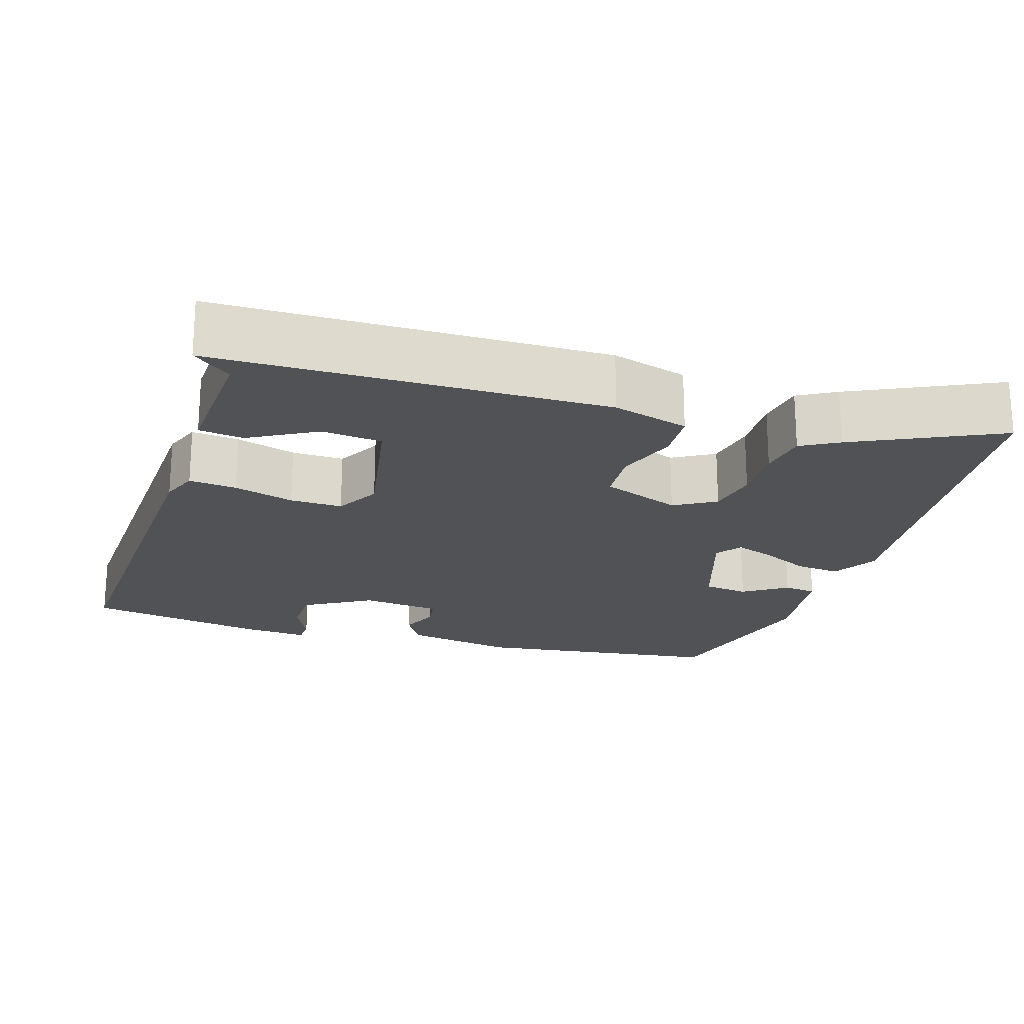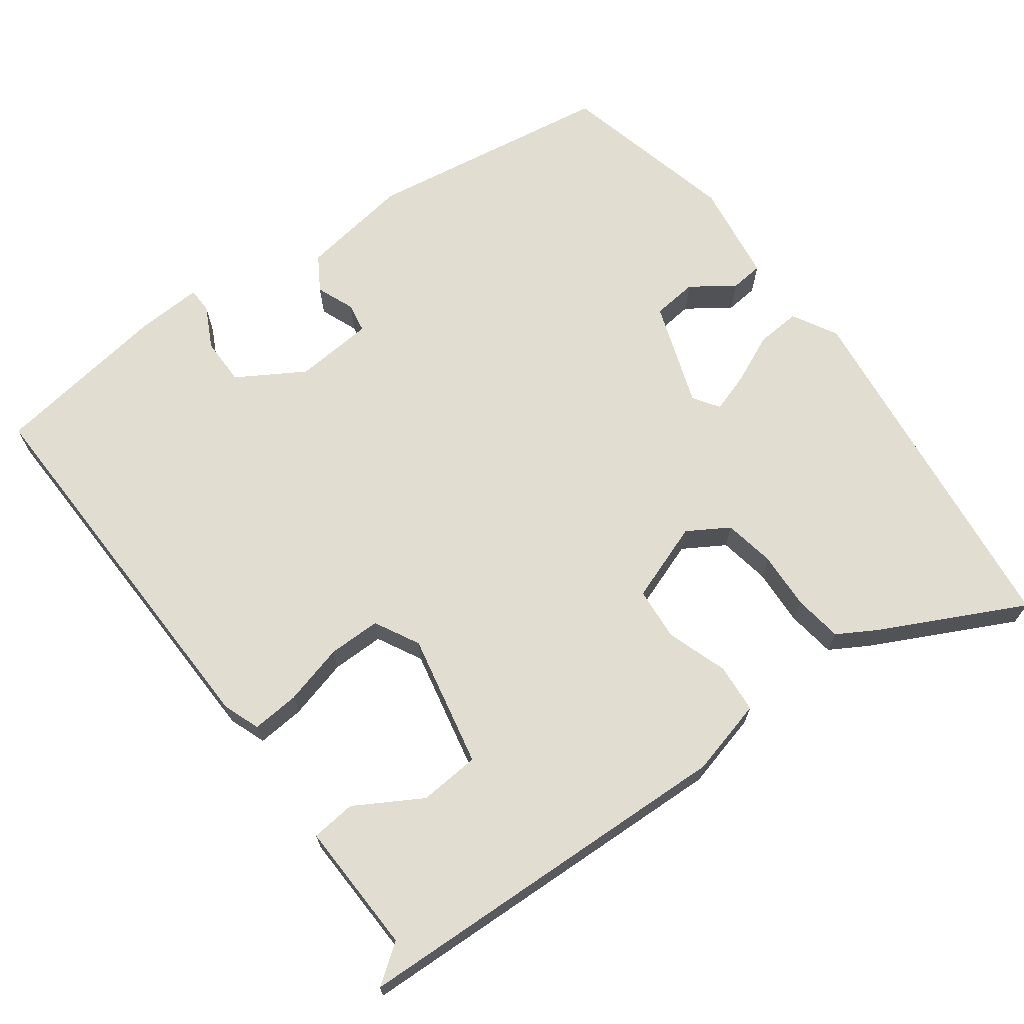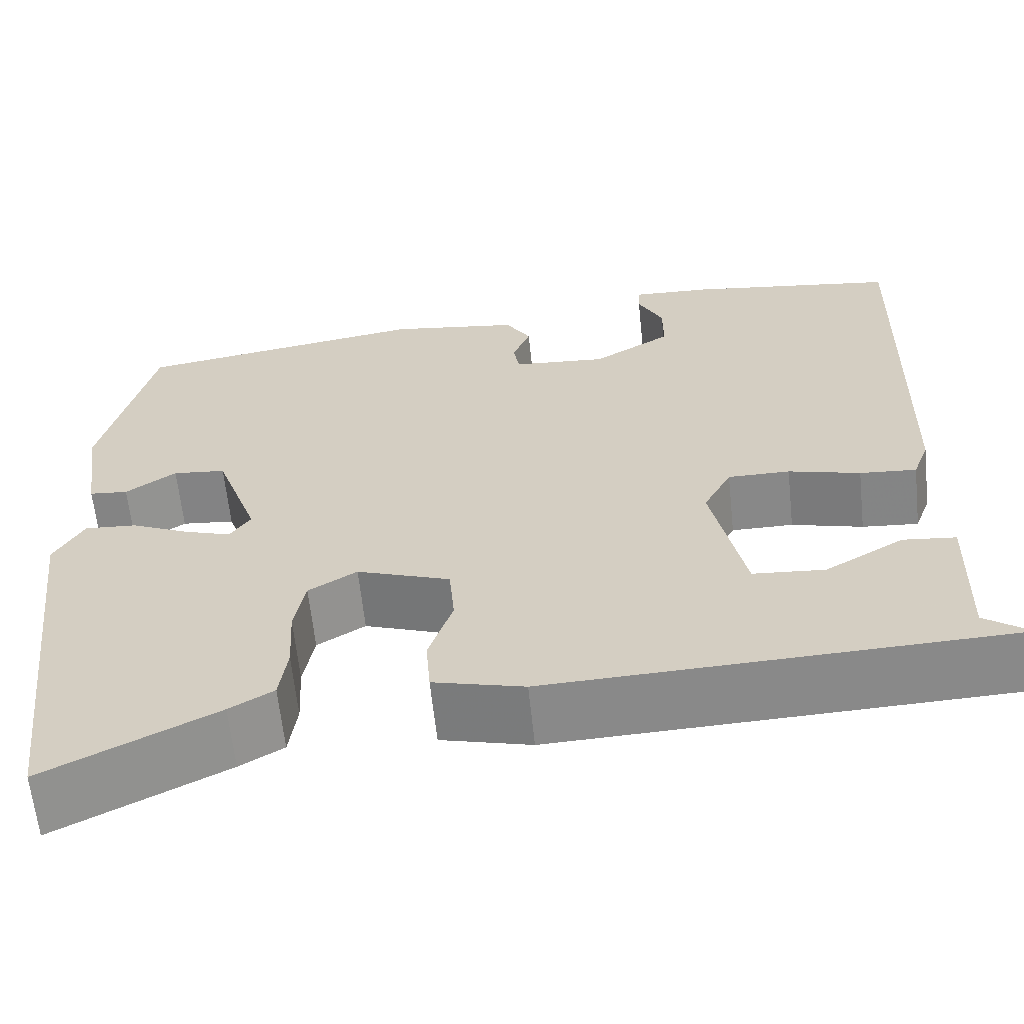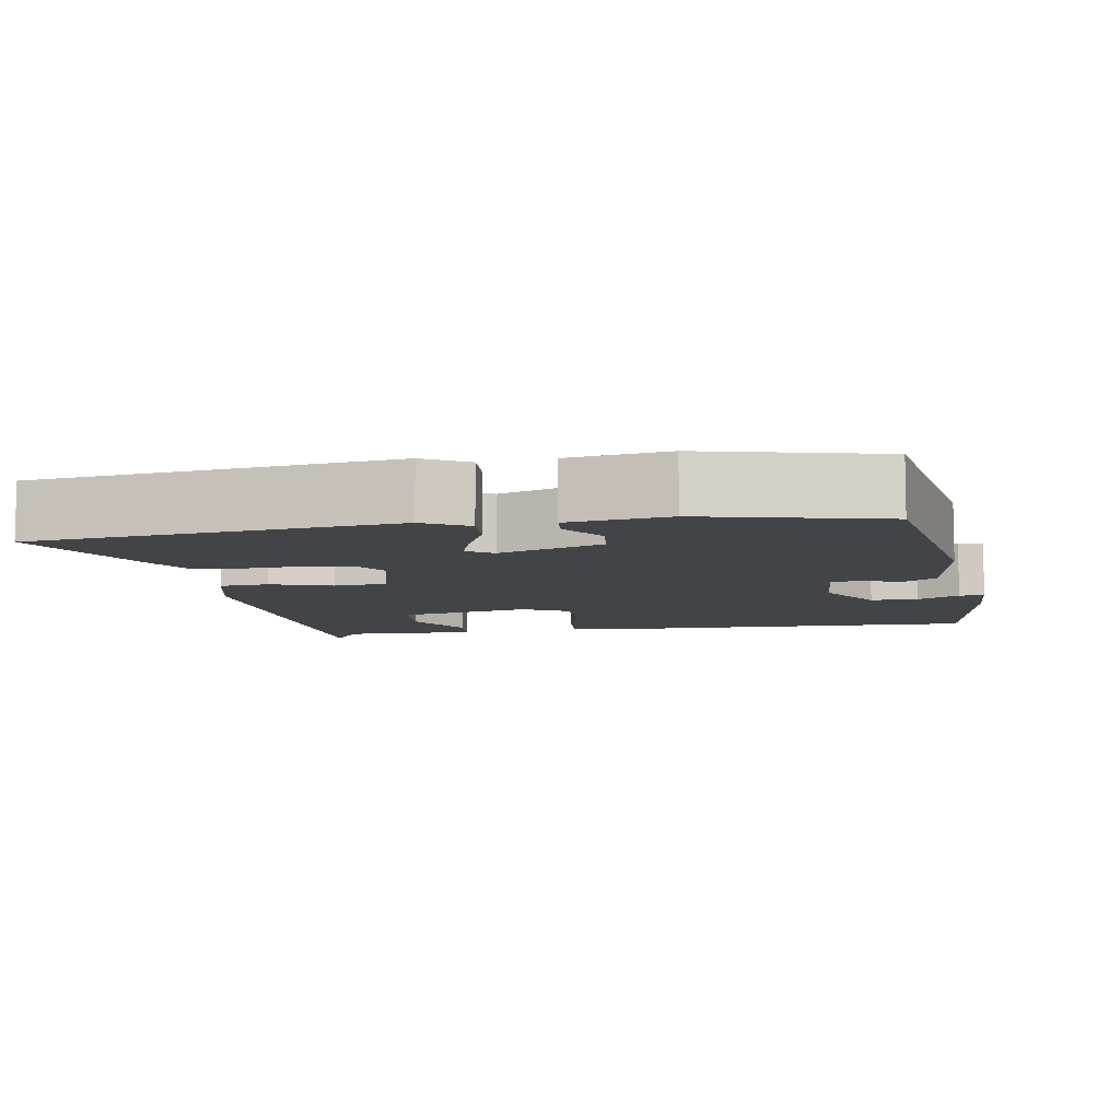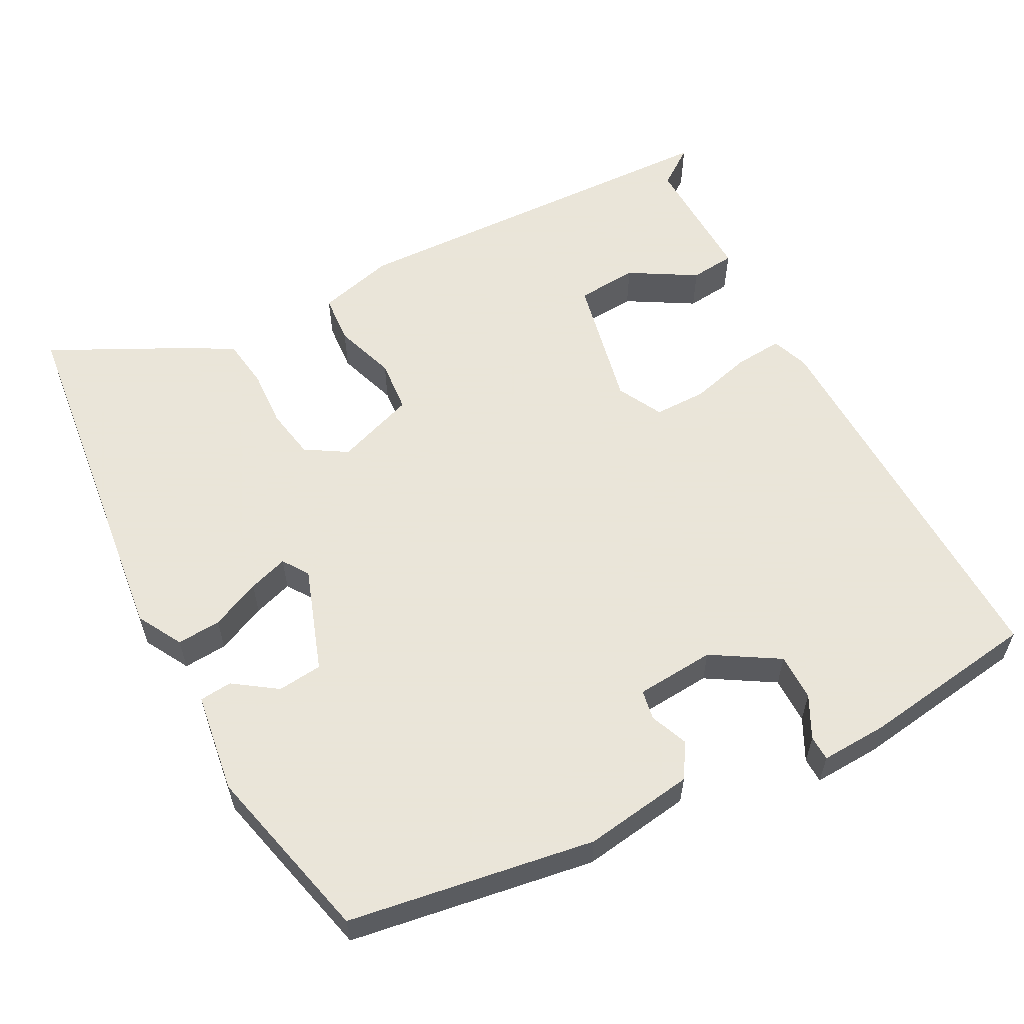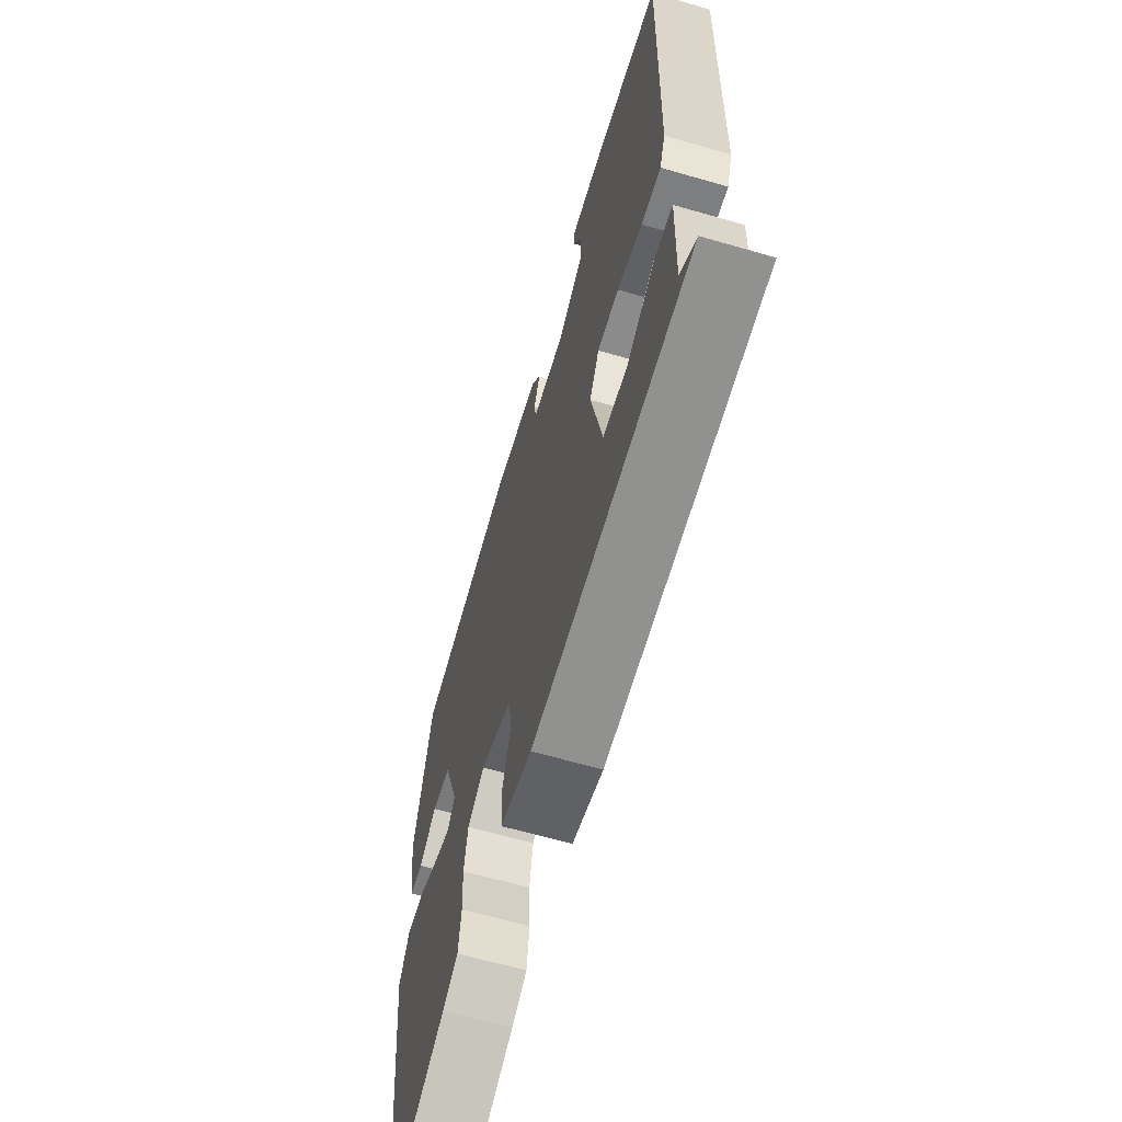
<metadata>
{"format":"obj","ext":"obj","renderer":"f3d","projection":"perspective","resolution":1024,"background":"white","views":[{"elev":-21.3,"azim":161.4,"up":"+Y"},{"elev":68.5,"azim":143.5,"up":"+Y"},{"elev":-62.7,"azim":6.0,"up":"+Z"},{"elev":-8.3,"azim":-80.4,"up":"+Y"},{"elev":58.6,"azim":-27.8,"up":"+Y"},{"elev":-63.8,"azim":73.7,"up":"+Z"}]}
</metadata>
<code>
v 0.488 0.07 0.501
v 0.476 0.07 -0.012
v 0.458 0.07 -0.061
v 0.395 0.07 -0.056
v 0.315 0.07 -0.035
v 0.246 0.07 -0.035
v 0.215 0.07 -0.094
v 0.252 0.07 -0.269
v 0.332 0.07 -0.275
v 0.419 0.07 -0.224
v 0.478 0.07 -0.23
v 0.473 0.07 -0.404
v 0.524 0.07 -0.441
v 0.01 0.07 -0.46
v -0.091 0.07 -0.434
v -0.096 0.07 -0.369
v -0.069 0.07 -0.289
v -0.075 0.07 -0.219
v -0.179 0.07 -0.182
v -0.233 0.07 -0.215
v -0.245 0.07 -0.282
v -0.241 0.07 -0.358
v -0.25 0.07 -0.422
v -0.299 0.07 -0.451
v -0.488 0.07 -0.546
v -0.544 0.07 -0.071
v -0.511 0.07 -0.012
v -0.453 0.07 -0.016
v -0.388 0.07 -0.045
v -0.336 0.07 -0.062
v -0.313 0.07 -0.028
v -0.361 0.07 0.109
v -0.42 0.07 0.115
v -0.476 0.07 0.076
v -0.519 0.07 0.08
v -0.538 0.07 0.212
v -0.481 0.07 0.447
v -0.157 0.07 0.498
v -0.012 0.07 0.477
v 0.016 0.07 0.432
v -0.004 0.07 0.382
v 0.003 0.07 0.343
v 0.107 0.07 0.335
v 0.194 0.07 0.388
v 0.194 0.07 0.45
v 0.166 0.07 0.505
v 0.167 0.07 0.538
v 0.255 0.07 0.534
v 0.488 0 0.501
v 0.476 0 -0.012
v 0.458 0 -0.061
v 0.395 0 -0.056
v 0.315 0 -0.035
v 0.246 0 -0.035
v 0.215 0 -0.094
v 0.252 0 -0.269
v 0.332 0 -0.275
v 0.419 0 -0.224
v 0.478 0 -0.23
v 0.473 0 -0.404
v 0.524 0 -0.441
v 0.01 0 -0.46
v -0.091 0 -0.434
v -0.096 0 -0.369
v -0.069 0 -0.289
v -0.075 0 -0.219
v -0.179 0 -0.182
v -0.233 0 -0.215
v -0.245 0 -0.282
v -0.241 0 -0.358
v -0.25 0 -0.422
v -0.299 0 -0.451
v -0.488 0 -0.546
v -0.544 0 -0.071
v -0.511 0 -0.012
v -0.453 0 -0.016
v -0.388 0 -0.045
v -0.336 0 -0.062
v -0.313 0 -0.028
v -0.361 0 0.109
v -0.42 0 0.115
v -0.476 0 0.076
v -0.519 0 0.08
v -0.538 0 0.212
v -0.481 0 0.447
v -0.157 0 0.498
v -0.012 0 0.477
v 0.016 0 0.432
v -0.004 0 0.382
v 0.003 0 0.343
v 0.107 0 0.335
v 0.194 0 0.388
v 0.194 0 0.45
v 0.166 0 0.505
v 0.167 0 0.538
v 0.255 0 0.534
f 1 2 3
f 48 1 3
f 47 48 3
f 46 47 3
f 45 46 3
f 3 4 5
f 45 3 5
f 44 45 5
f 43 44 5 6
f 42 43 6 7
f 39 40 41
f 38 39 41
f 37 38 41
f 36 37 41
f 35 36 41
f 35 41 42
f 33 34 35
f 33 35 42
f 32 33 42
f 42 7 8
f 32 42 8
f 31 32 8
f 27 28 29
f 26 27 29
f 25 26 29
f 24 25 29
f 23 24 29
f 22 23 29
f 21 22 29
f 20 21 29 30
f 19 20 30 31
f 15 16 17
f 14 15 17
f 13 14 17
f 12 13 17
f 12 17 18
f 9 10 11 12
f 8 9 12
f 18 19 31
f 12 18 31
f 8 12 31
f 51 50 49
f 51 49 96
f 51 96 95
f 51 95 94
f 51 94 93
f 53 52 51
f 53 51 93
f 53 93 92
f 54 53 92 91
f 55 54 91 90
f 89 88 87
f 89 87 86
f 89 86 85
f 89 85 84
f 89 84 83
f 90 89 83
f 83 82 81
f 90 83 81
f 90 81 80
f 56 55 90
f 56 90 80
f 56 80 79
f 77 76 75
f 77 75 74
f 77 74 73
f 77 73 72
f 77 72 71
f 77 71 70
f 77 70 69
f 78 77 69 68
f 79 78 68 67
f 65 64 63
f 65 63 62
f 65 62 61
f 65 61 60
f 66 65 60
f 60 59 58 57
f 60 57 56
f 79 67 66
f 79 66 60
f 79 60 56
f 1 49 50 2
f 2 50 51 3
f 3 51 52 4
f 4 52 53 5
f 5 53 54 6
f 6 54 55 7
f 7 55 56 8
f 8 56 57 9
f 9 57 58 10
f 10 58 59 11
f 11 59 60 12
f 12 60 61 13
f 13 61 62 14
f 14 62 63 15
f 15 63 64 16
f 16 64 65 17
f 17 65 66 18
f 18 66 67 19
f 19 67 68 20
f 20 68 69 21
f 21 69 70 22
f 22 70 71 23
f 23 71 72 24
f 24 72 73 25
f 25 73 74 26
f 26 74 75 27
f 27 75 76 28
f 28 76 77 29
f 29 77 78 30
f 30 78 79 31
f 31 79 80 32
f 32 80 81 33
f 33 81 82 34
f 34 82 83 35
f 35 83 84 36
f 36 84 85 37
f 37 85 86 38
f 38 86 87 39
f 39 87 88 40
f 40 88 89 41
f 41 89 90 42
f 42 90 91 43
f 43 91 92 44
f 44 92 93 45
f 45 93 94 46
f 46 94 95 47
f 47 95 96 48
f 48 96 49 1

</code>
